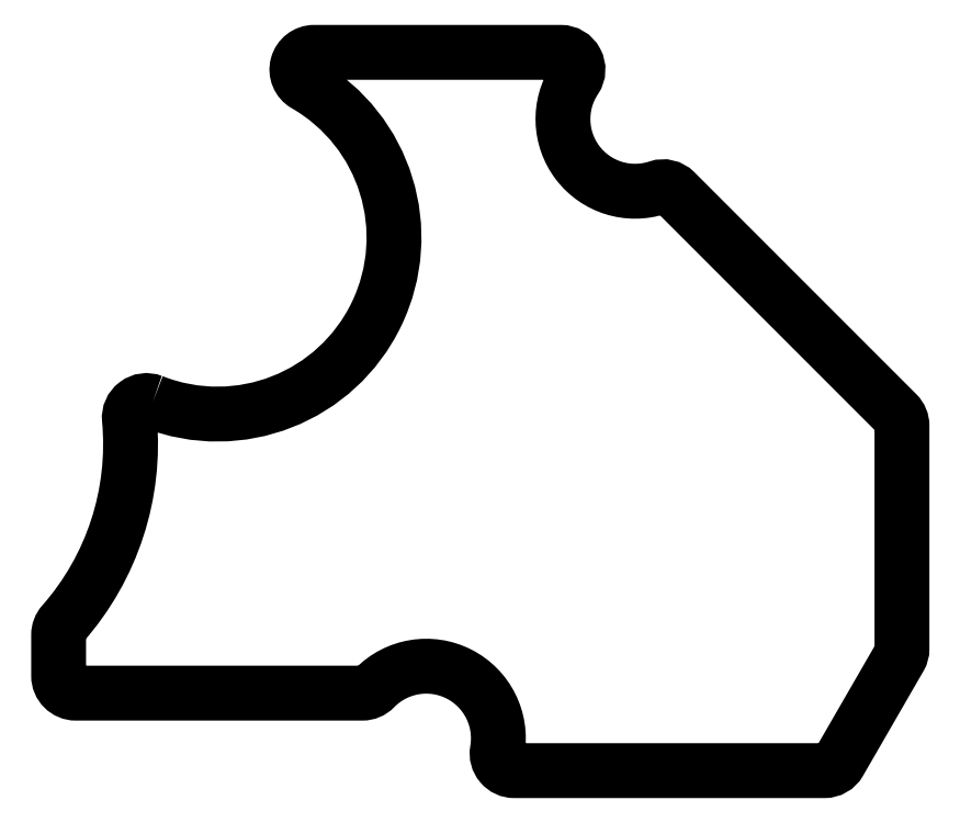
<metadata>
{"format":"dxf","ext":"dxf","renderer":"ezdxf+matplotlib","layout":"modelspace","background":"white","min_lineweight":24,"dpi":150}
</metadata>
<code>
0
SECTION
2
ENTITIES
0
LWPOLYLINE
8
0
90
22
70
1
43
0
10
-3.002
20
-29.03
42
0.9288
10
4.091
20
-14.29
42
-0.7678
10
4.49
20
-12.8
10
15.95
20
-12.8
42
-0.5988
10
16.61
20
-14.04
42
0.7125
10
20.45
20
-19.08
42
-0.2831
10
21.26
20
-19.28
10
31.57
20
-29.58
42
-0.1989
10
31.8
20
-30.14
10
31.8
20
-40.51
42
-0.1317
10
31.69
20
-40.91
10
28.89
20
-45.76
42
-0.2679
10
28.2
20
-46.16
10
13.79
20
-46.16
42
-0.4648
10
13
20
-45.23
42
0.7358
10
7.304
20
-42.32
42
-0.202
10
6.731
20
-42.56
10
-6.58
20
-42.56
42
-0.4142
10
-7.38
20
-41.76
10
-7.38
20
-39.86
42
-0.1824
10
-7.18
20
-39.33
42
0.2063
10
-4.091
20
-29.85
42
-0.5585
0
ENDSEC
0
EOF

</code>
